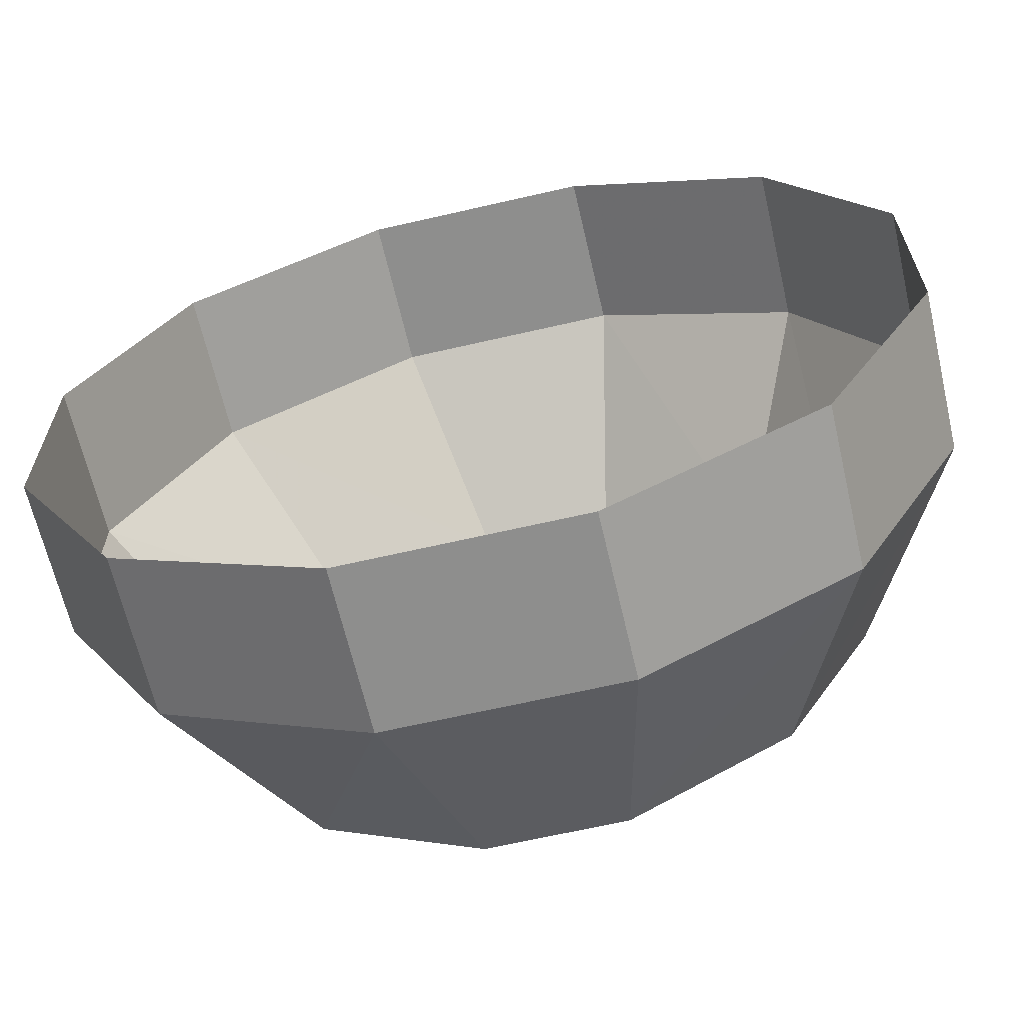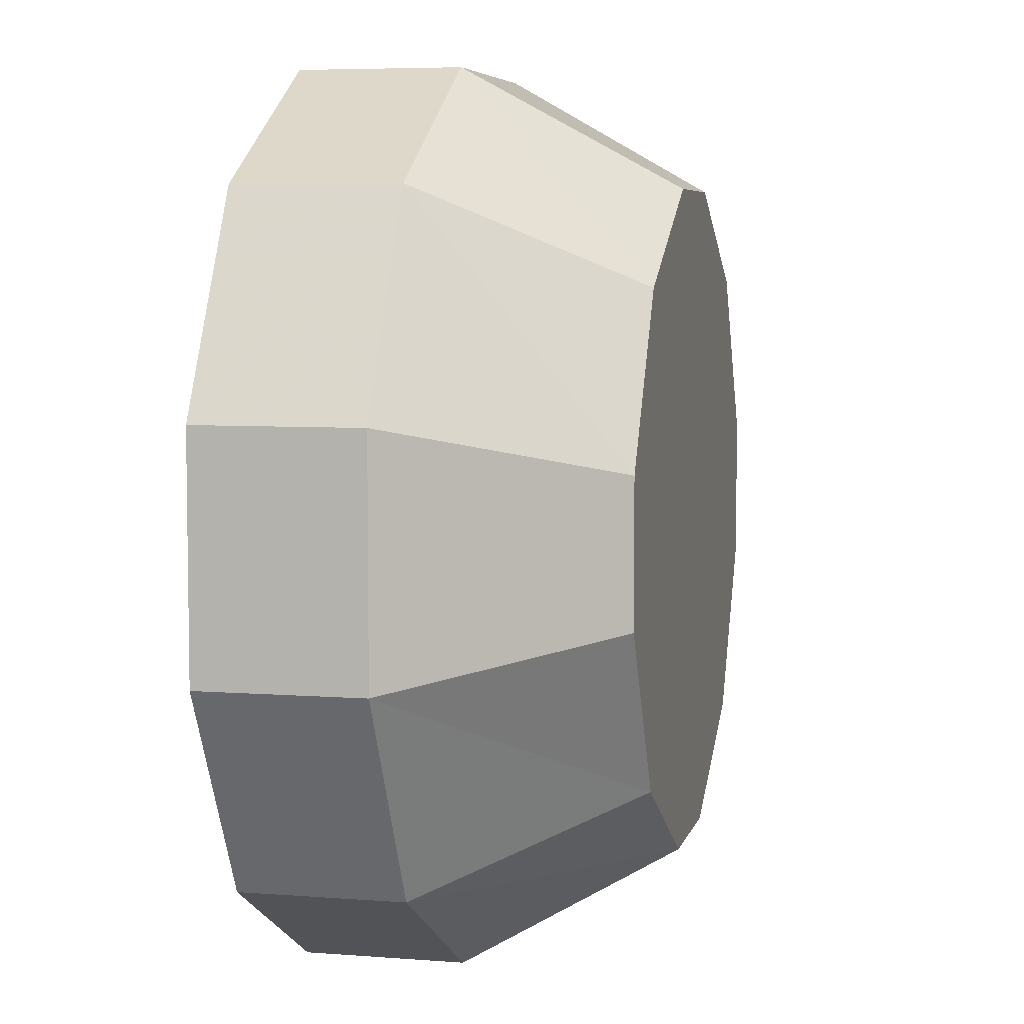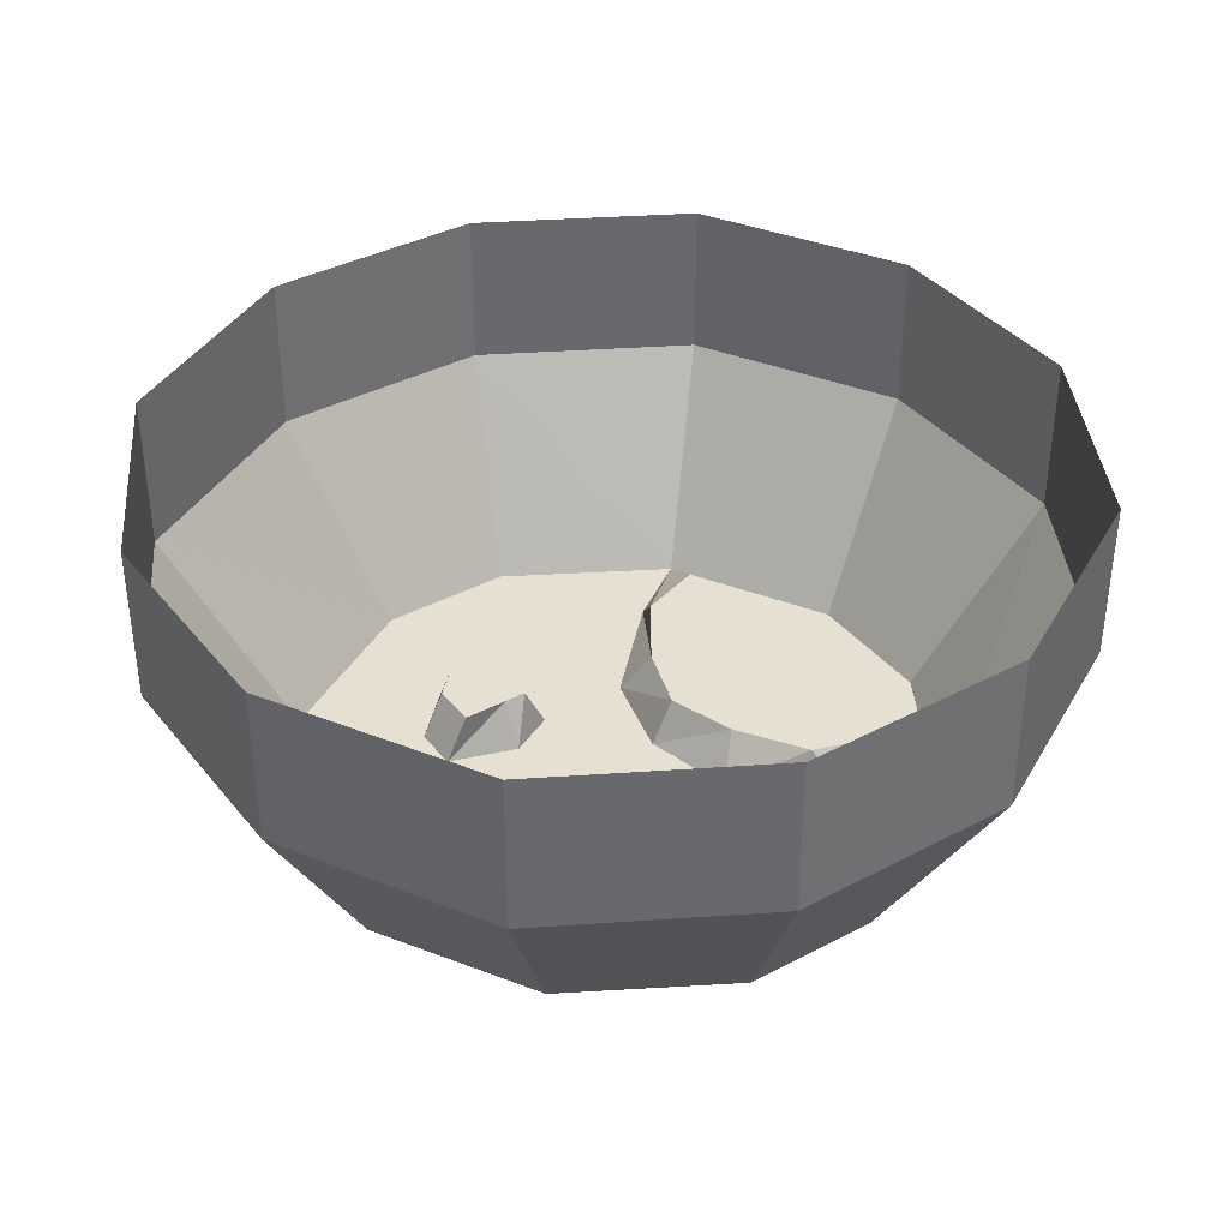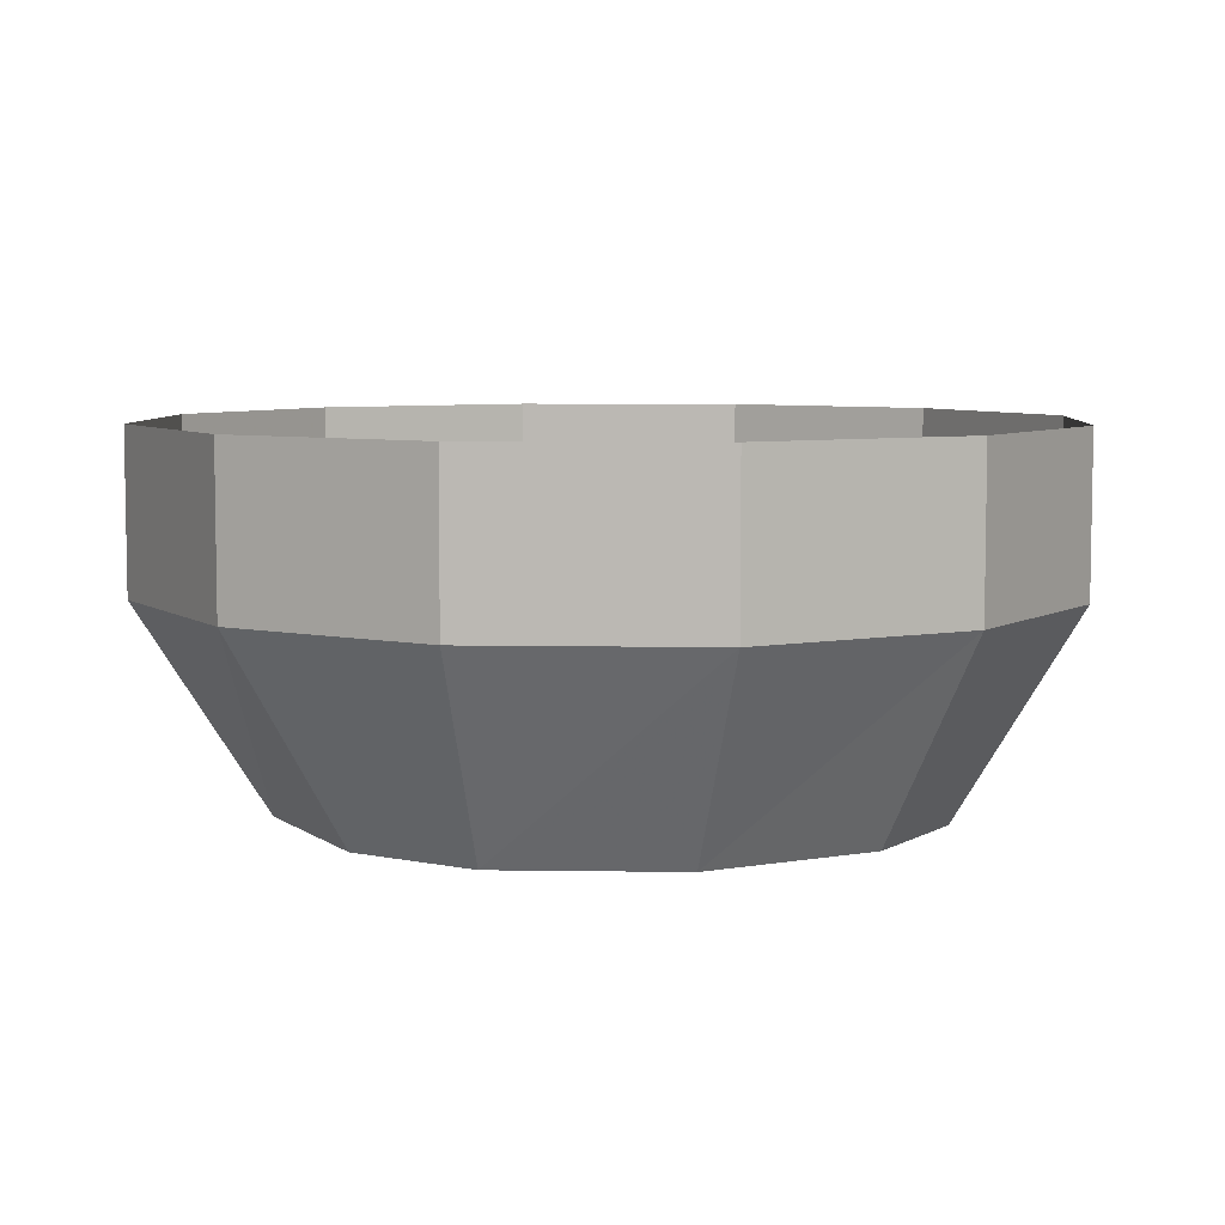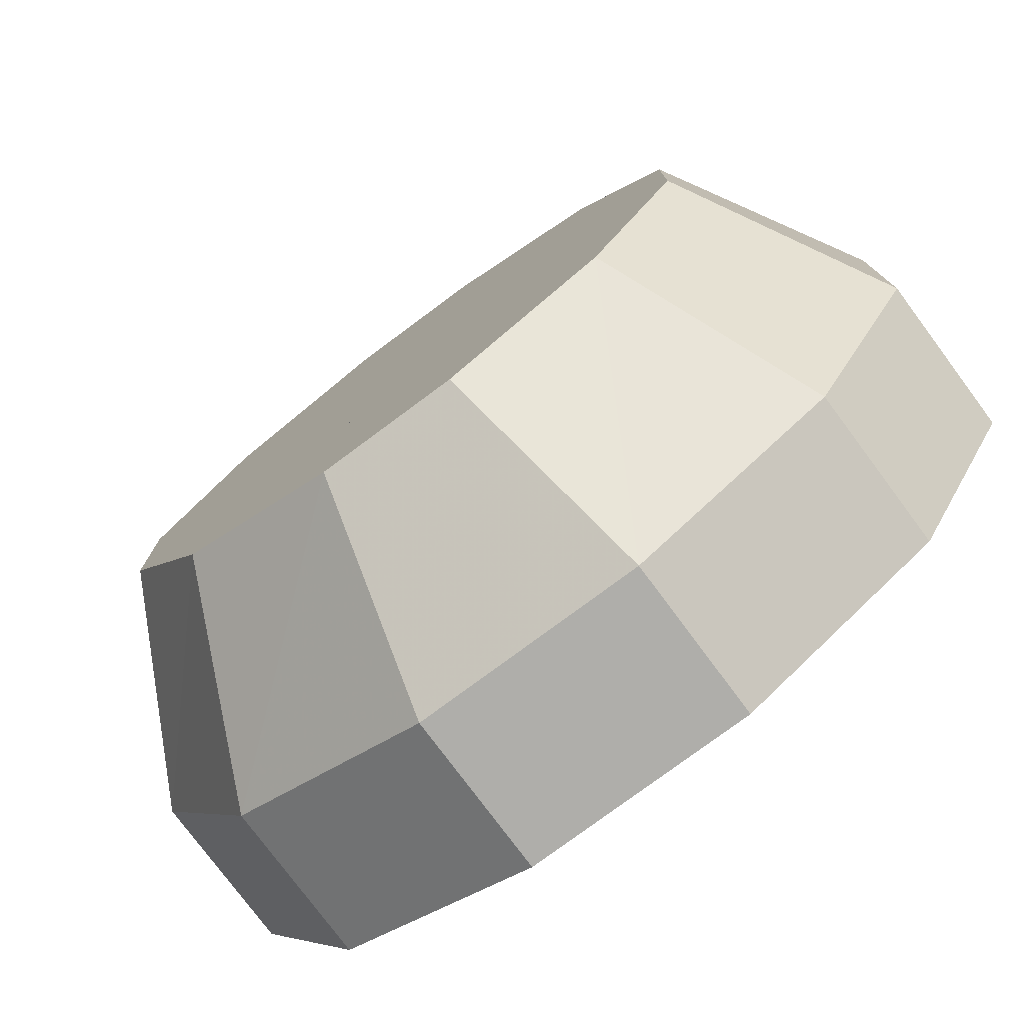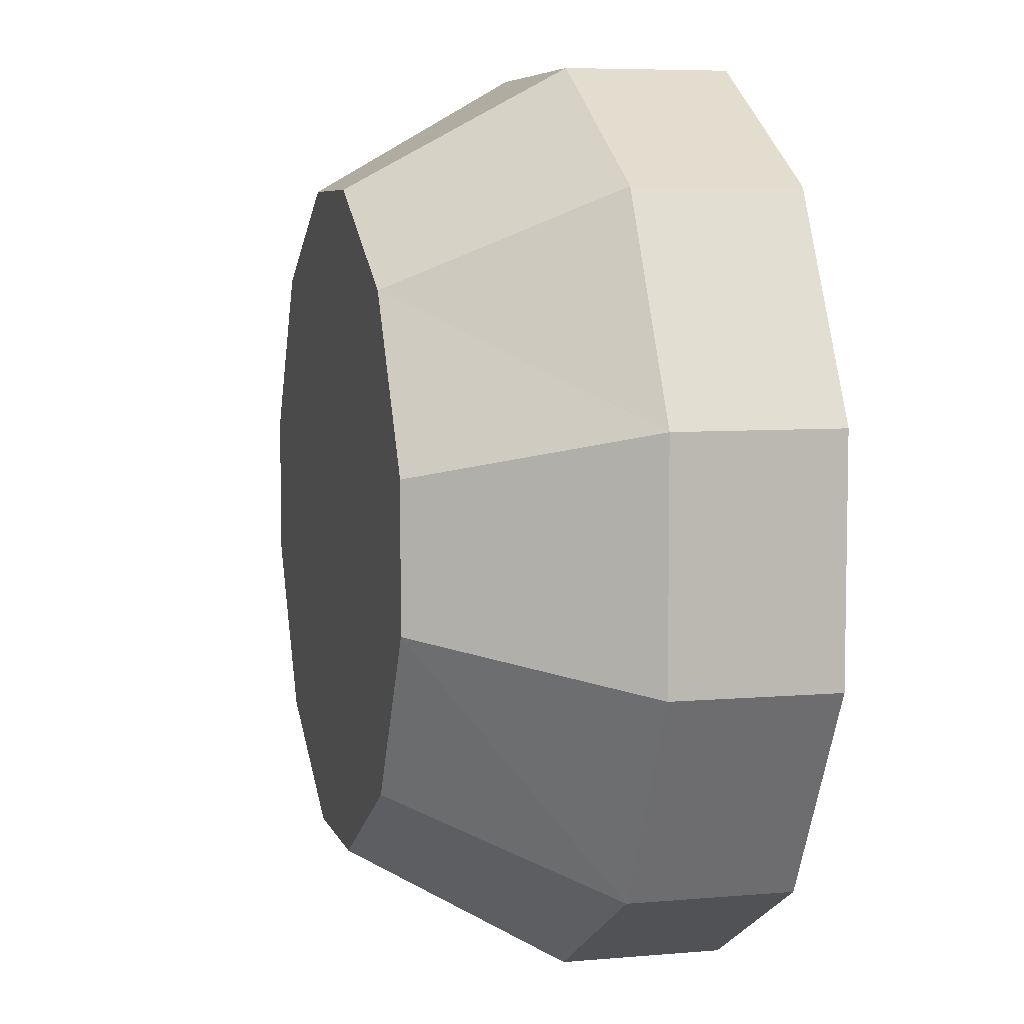
<metadata>
{"format":"obj","ext":"obj","renderer":"f3d","projection":"perspective","resolution":1024,"background":"white","views":[{"elev":-64.9,"azim":-166.9,"up":"+Z"},{"elev":6.0,"azim":-76.9,"up":"+Z"},{"elev":37.7,"azim":-124.1,"up":"+Y"},{"elev":6.5,"azim":32.3,"up":"+Y"},{"elev":-77.6,"azim":36.6,"up":"+Z"},{"elev":6.5,"azim":75.4,"up":"+Z"}]}
</metadata>
<code>
o item/dust_rune
v 2 -14 -10
v 0 -14 -9
v 0 -14 -10
v 1 -14 -11
v 3 -16 -11
v 2 -16 -8
v 2 -14 -9
v 0 -16 -8
v -1 -16 -9
v -1 -16 -11
v 6 -14 -5
v 4 -14 -2
v 4 -14 -3
v 4 -14 -5
v 6 -16 -6
v 8 -16 -4
v 7 -14 -4
v 6 -14 -2
v 4 -16 -1
v 3 -16 -3
v 4 -16 -6
v -5 -14 -4
v -3 -14 -2
v -3 -14 1
v -7 -14 -1
v -7 -14 -2
v -7 -14 -4
v -5 -16 -6
v -2 -16 -5
v -4 -14 -3
v -1 -16 -2
v -2 -16 0
v -5 -16 0
v -5 -14 1
v -8 -16 0
v -9 -16 -2
v -8 -16 -5
v 7 -14 9
v -7 -14 9
v 0 -14 3
v 6 -14 6
v 10 -16 10
v -10 -16 10
v -8 -16 7
v -6 -14 6
v -3 -14 4
v 0 -16 2
v 4 -16 3
v 3 -14 4
v 8 -16 7
v -4 -16 3
v 7 -16 -1
v 14 0 14
v 14 -7 14
v 19 -7 5
v 19 0 5
v 19 -7 -5
v 19 0 -5
v 14 -7 -14
v 14 0 -14
v 5 -7 -19
v 5 0 -19
v -5 -7 -19
v -5 0 -19
v -14 -7 -14
v -14 0 -14
v -19 -7 -5
v -19 0 -5
v -19 -7 5
v -19 0 5
v -14 -7 14
v -14 0 14
v -5 -7 19
v -5 0 19
v 5 -7 19
v 5 0 19
v 3 -16 14
v 14 -16 3
v 14 -16 -3
v 10 -16 -10
v 3 -16 -14
v -3 -16 -14
v -10 -16 -10
v -14 -16 -3
v -14 -16 3
v -3 -16 14
f 1 2 3
f 1 3 4
f 1 4 5
f 1 5 6
f 1 6 7
f 1 7 2
f 2 7 8
f 2 8 9
f 2 9 3
f 3 9 10
f 3 10 4
f 4 10 5
f 11 12 13
f 11 13 14
f 11 14 15
f 11 15 16
f 11 16 17
f 11 17 18
f 11 18 12
f 12 18 19
f 12 19 20
f 12 20 13
f 13 20 21
f 13 21 14
f 14 21 15
f 22 23 24
f 22 24 25
f 22 25 26
f 22 26 27
f 22 27 28
f 22 28 29
f 22 29 30
f 22 30 23
f 23 30 31
f 23 31 32
f 23 32 24
f 24 32 33
f 24 33 34
f 24 34 25
f 25 34 35
f 25 35 36
f 25 36 26
f 26 36 37
f 26 37 27
f 27 37 28
f 38 39 40
f 38 40 41
f 38 41 42
f 38 42 43
f 38 43 39
f 39 43 44
f 39 44 45
f 39 45 40
f 40 45 46
f 40 46 47
f 40 47 48
f 40 48 49
f 40 49 41
f 41 49 50
f 41 50 42
f 46 51 47
f 51 46 45
f 51 45 44
f 49 48 50
f 30 29 31
f 34 33 35
f 17 16 52
f 17 52 18
f 18 52 19
f 7 6 8
f 53 54 55
f 53 55 56
f 56 55 57
f 56 57 58
f 58 57 59
f 58 59 60
f 60 59 61
f 60 61 62
f 62 61 63
f 62 63 64
f 64 63 65
f 64 65 66
f 66 65 67
f 66 67 68
f 68 67 69
f 68 69 70
f 70 69 71
f 70 71 72
f 72 71 73
f 72 73 74
f 74 73 75
f 74 75 76
f 76 75 54
f 76 54 53
f 54 75 77
f 54 77 42
f 54 42 55
f 55 42 78
f 55 78 57
f 57 78 79
f 57 79 59
f 59 79 80
f 59 80 61
f 61 80 81
f 61 81 63
f 63 81 82
f 63 82 65
f 65 82 83
f 65 83 67
f 67 83 84
f 67 84 69
f 69 84 85
f 69 85 71
f 71 85 43
f 71 43 73
f 73 43 86
f 73 86 75
f 75 86 77
f 77 86 43
f 77 43 85
f 77 85 84
f 77 84 83
f 77 83 82
f 77 82 81
f 77 81 80
f 77 80 79
f 77 79 78
f 77 78 42

</code>
